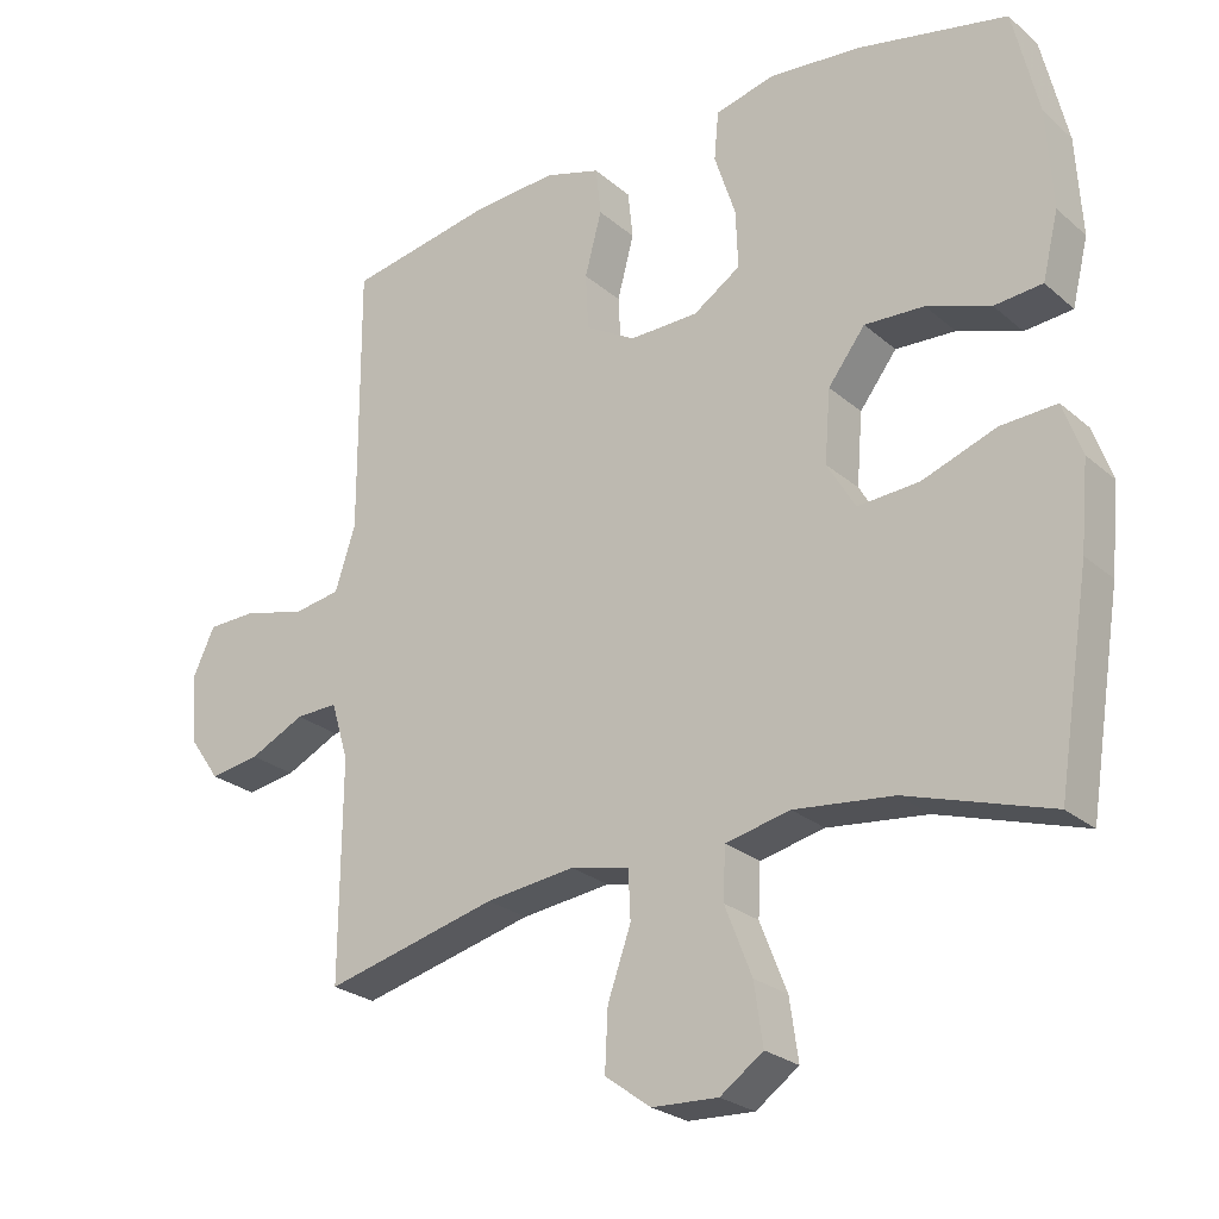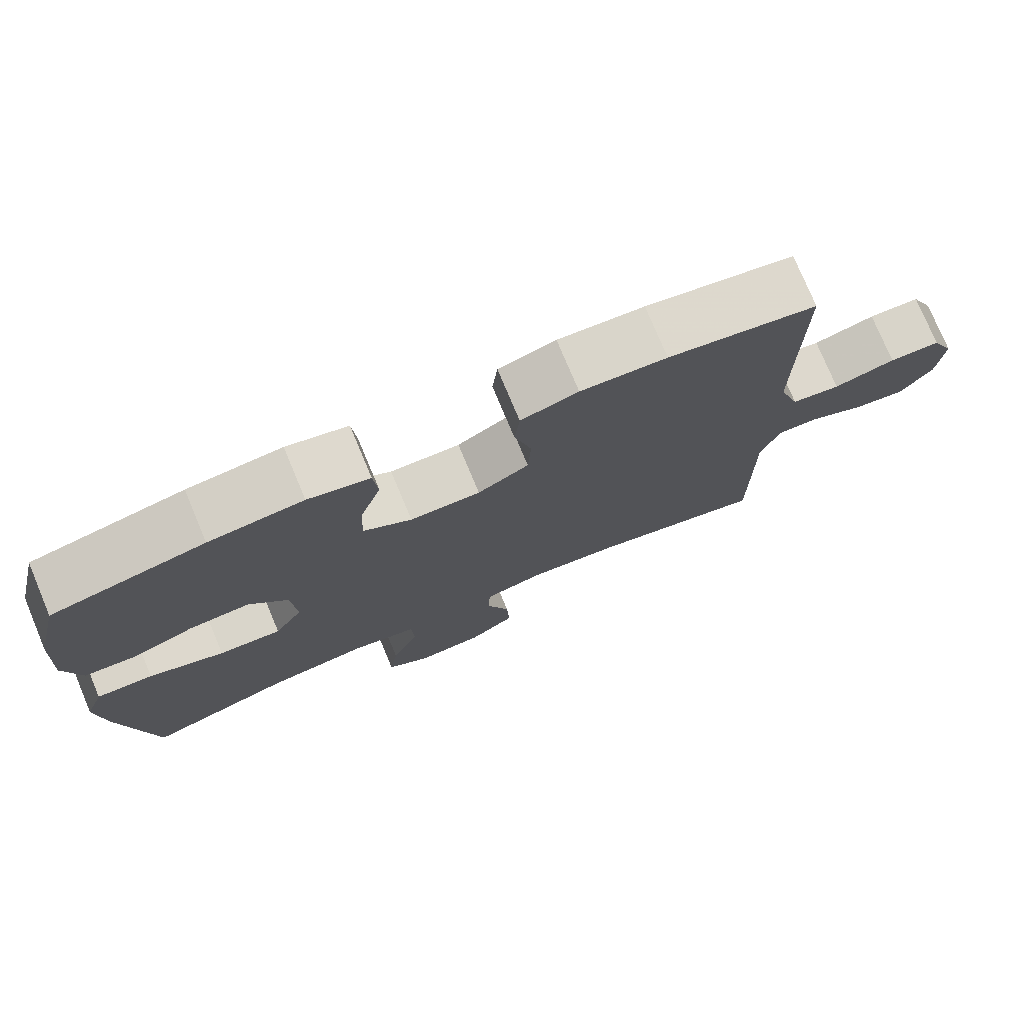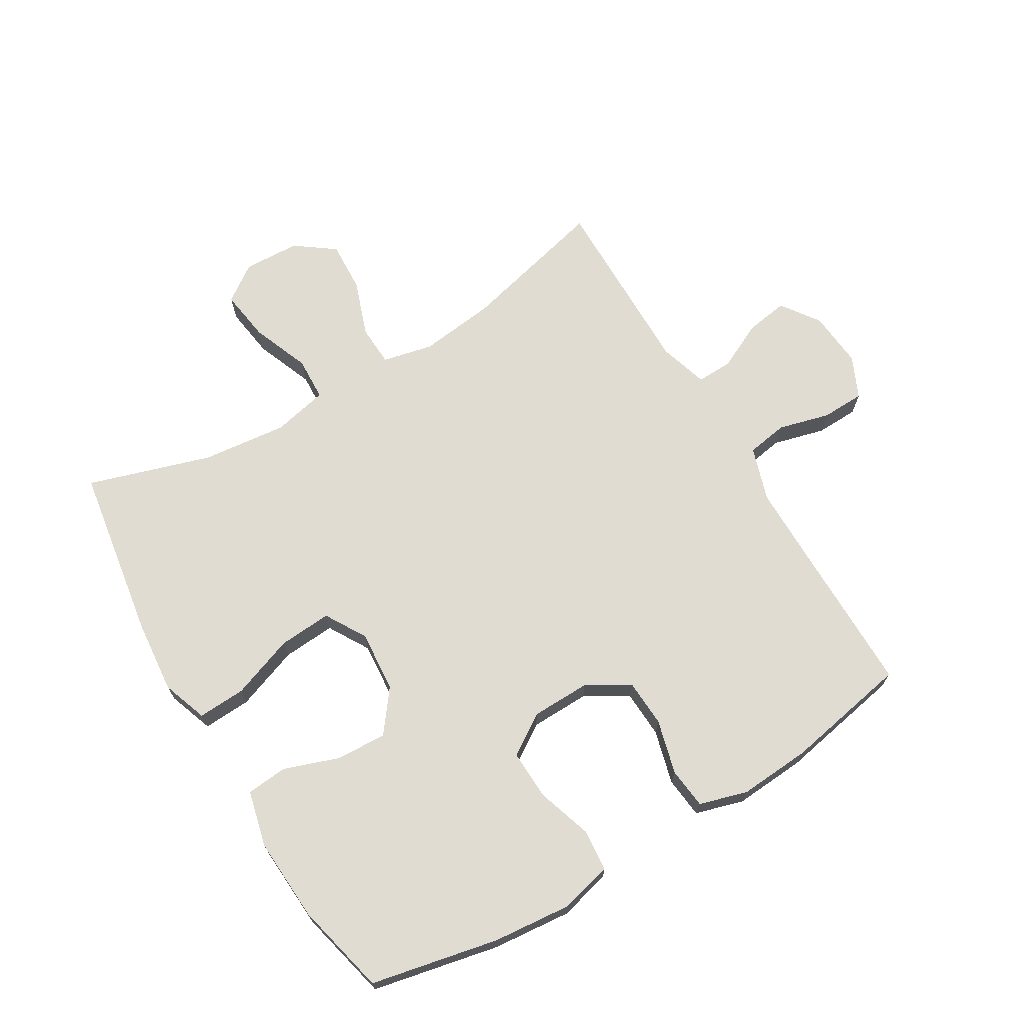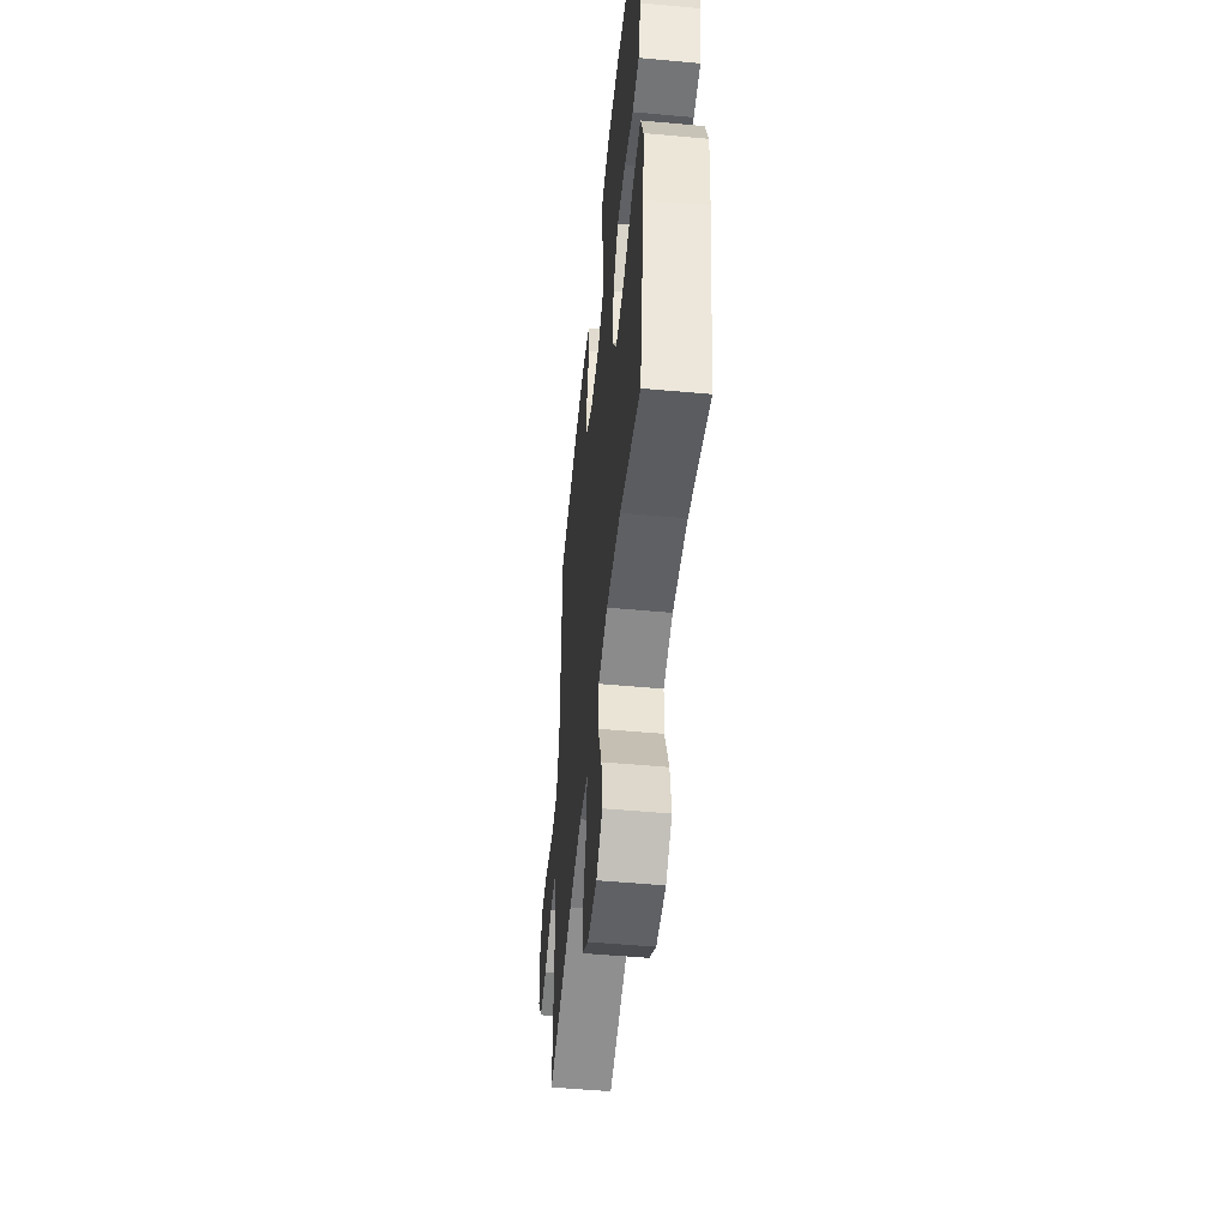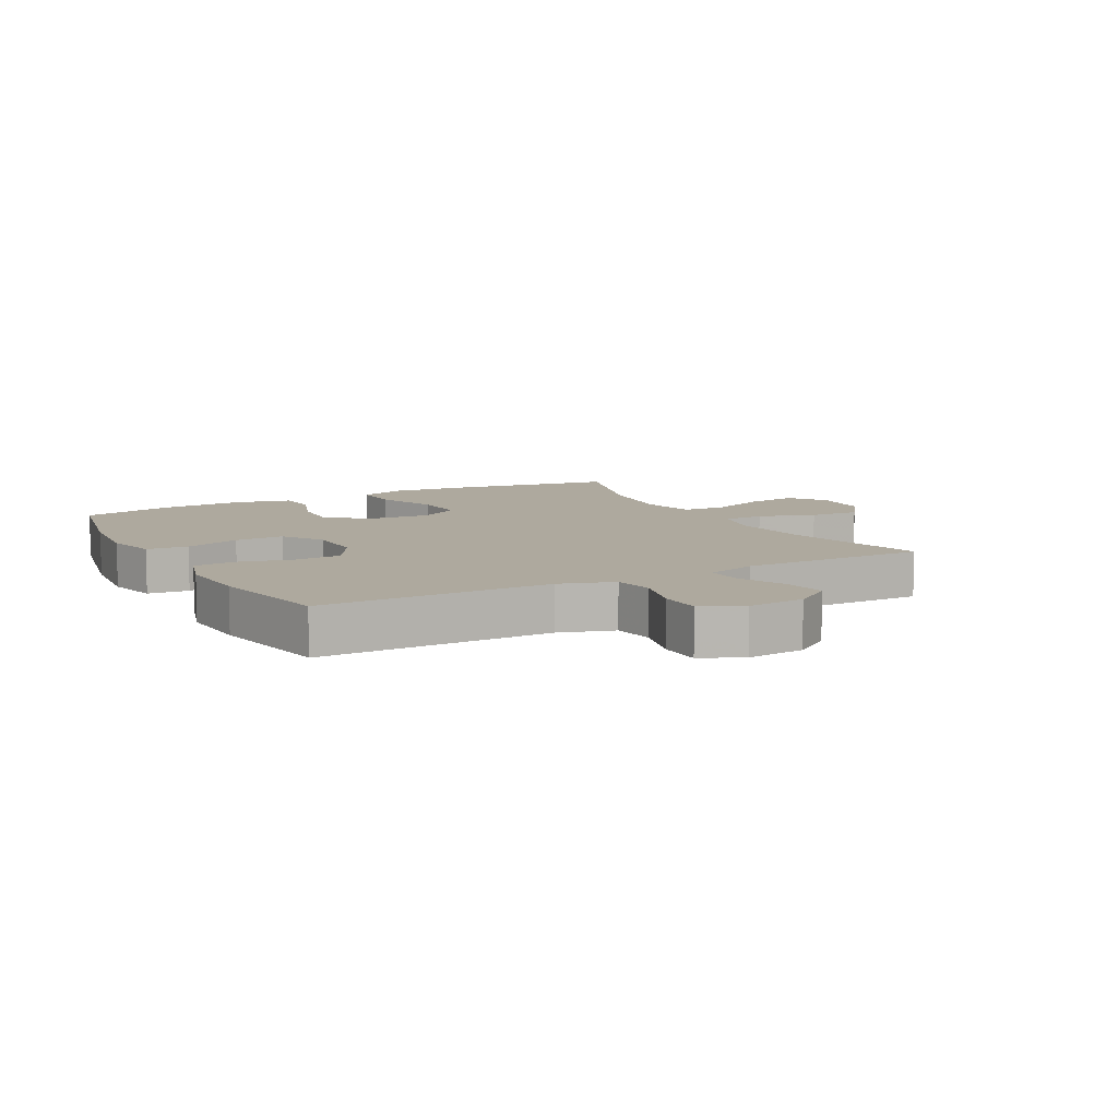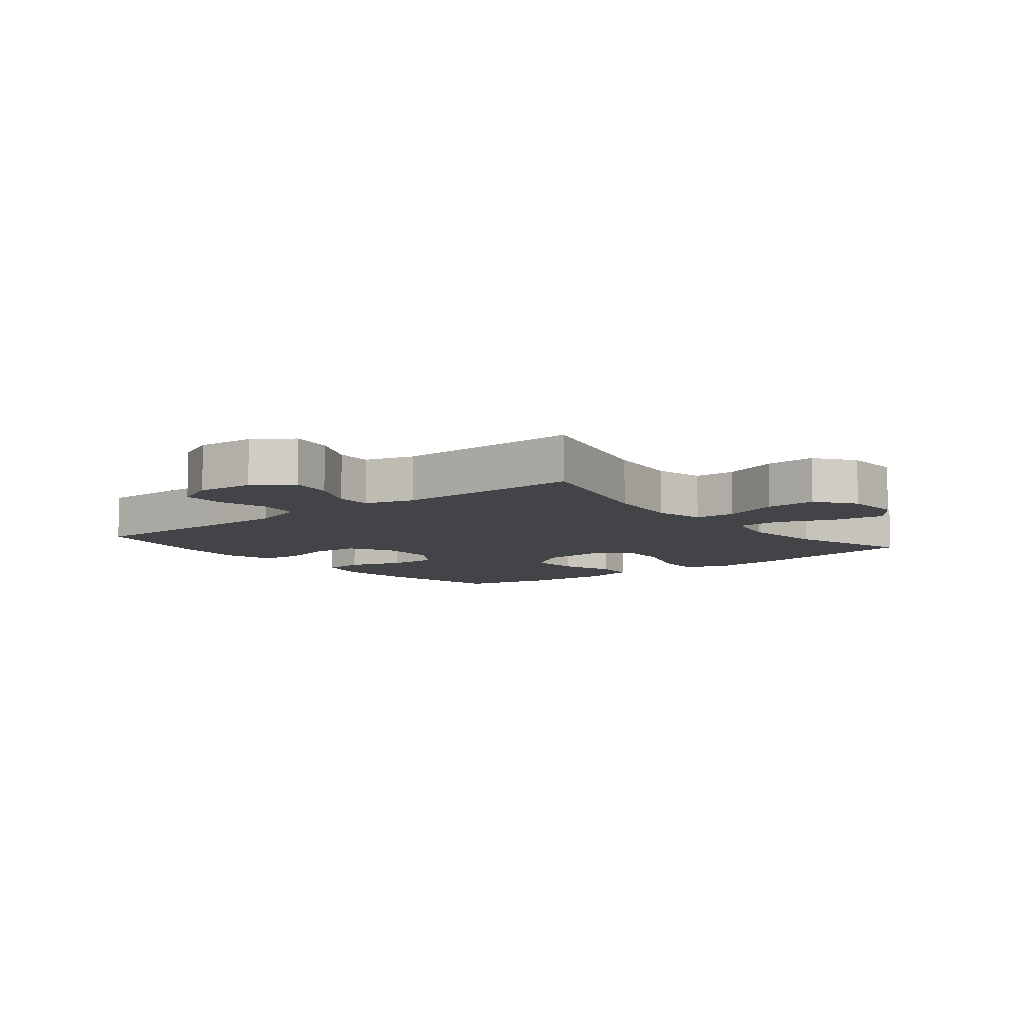
<metadata>
{"format":"obj","ext":"obj","renderer":"f3d","projection":"perspective","resolution":1024,"background":"white","views":[{"elev":-25.1,"azim":-143.5,"up":"+Z"},{"elev":76.5,"azim":-22.7,"up":"+Z"},{"elev":69.3,"azim":-30.8,"up":"+Y"},{"elev":-51.2,"azim":-95.7,"up":"+Z"},{"elev":9.0,"azim":61.7,"up":"+Y"},{"elev":-8.2,"azim":128.8,"up":"+Y"}]}
</metadata>
<code>
v 0.5 0.07 0.5
v 0.499 0.07 0.255
v 0.499 0.07 0.127
v 0.527 0.07 0.04
v 0.593 0.07 0.029
v 0.676 0.07 0.051
v 0.745 0.07 0.049
v 0.776 0.07 -0.018
v 0.768 0.07 -0.11
v 0.725 0.07 -0.171
v 0.656 0.07 -0.16
v 0.58 0.07 -0.123
v 0.522 0.07 -0.121
v 0.498 0.07 -0.2
v 0.5 0.07 -0.5
v 0.262 0.07 -0.44
v 0.139 0.07 -0.425
v 0.058 0.07 -0.443
v 0.055 0.07 -0.509
v 0.087 0.07 -0.6
v 0.091 0.07 -0.682
v 0.028 0.07 -0.728
v -0.063 0.07 -0.732
v -0.122 0.07 -0.69
v -0.11 0.07 -0.607
v -0.073 0.07 -0.513
v -0.076 0.07 -0.443
v -0.165 0.07 -0.423
v -0.302 0.07 -0.438
v -0.5 0.07 -0.5
v -0.544 0.07 -0.221
v -0.555 0.07 -0.103
v -0.529 0.07 -0.03
v -0.452 0.07 -0.034
v -0.35 0.07 -0.071
v -0.265 0.07 -0.077
v -0.226 0.07 -0.011
v -0.234 0.07 0.088
v -0.285 0.07 0.155
v -0.367 0.07 0.151
v -0.455 0.07 0.12
v -0.521 0.07 0.126
v -0.543 0.07 0.216
v -0.535 0.07 0.352
v -0.5 0.07 0.5
v -0.295 0.07 0.543
v -0.168 0.07 0.555
v -0.085 0.07 0.534
v -0.079 0.07 0.467
v -0.108 0.07 0.378
v -0.111 0.07 0.298
v -0.046 0.07 0.255
v 0.049 0.07 0.253
v 0.118 0.07 0.293
v 0.122 0.07 0.37
v 0.099 0.07 0.457
v 0.106 0.07 0.523
v 0.183 0.07 0.546
v 0.299 0.07 0.538
v 0.5 0 0.5
v 0.499 0 0.255
v 0.499 0 0.127
v 0.527 0 0.04
v 0.593 0 0.029
v 0.676 0 0.051
v 0.745 0 0.049
v 0.776 0 -0.018
v 0.768 0 -0.11
v 0.725 0 -0.171
v 0.656 0 -0.16
v 0.58 0 -0.123
v 0.522 0 -0.121
v 0.498 0 -0.2
v 0.5 0 -0.5
v 0.262 0 -0.44
v 0.139 0 -0.425
v 0.058 0 -0.443
v 0.055 0 -0.509
v 0.087 0 -0.6
v 0.091 0 -0.682
v 0.028 0 -0.728
v -0.063 0 -0.732
v -0.122 0 -0.69
v -0.11 0 -0.607
v -0.073 0 -0.513
v -0.076 0 -0.443
v -0.165 0 -0.423
v -0.302 0 -0.438
v -0.5 0 -0.5
v -0.544 0 -0.221
v -0.555 0 -0.103
v -0.529 0 -0.03
v -0.452 0 -0.034
v -0.35 0 -0.071
v -0.265 0 -0.077
v -0.226 0 -0.011
v -0.234 0 0.088
v -0.285 0 0.155
v -0.367 0 0.151
v -0.455 0 0.12
v -0.521 0 0.126
v -0.543 0 0.216
v -0.535 0 0.352
v -0.5 0 0.5
v -0.295 0 0.543
v -0.168 0 0.555
v -0.085 0 0.534
v -0.079 0 0.467
v -0.108 0 0.378
v -0.111 0 0.298
v -0.046 0 0.255
v 0.049 0 0.253
v 0.118 0 0.293
v 0.122 0 0.37
v 0.099 0 0.457
v 0.106 0 0.523
v 0.183 0 0.546
v 0.299 0 0.538
f 58 59 1 2
f 55 56 57 58
f 54 55 58 2
f 53 54 2 3
f 52 53 3 4
f 47 48 49 50
f 47 50 51
f 46 47 51
f 45 46 51
f 44 45 51 52
f 40 41 42 43
f 39 40 43 44
f 32 33 34 35
f 32 35 36
f 29 30 31 32
f 28 29 32 36
f 27 28 36 37
f 23 24 25 26
f 23 26 27
f 22 23 27
f 19 20 21 22
f 18 19 22 27
f 17 18 27 37
f 14 15 16
f 13 14 16 17
f 9 10 11 12
f 9 12 13
f 8 9 13
f 5 6 7 8
f 4 5 8 13
f 39 44 52 4
f 13 17 37 38
f 4 13 38 39
f 61 60 118 117
f 117 116 115 114
f 61 117 114 113
f 62 61 113 112
f 63 62 112 111
f 109 108 107 106
f 110 109 106
f 110 106 105
f 110 105 104
f 111 110 104 103
f 102 101 100 99
f 103 102 99 98
f 94 93 92 91
f 95 94 91
f 91 90 89 88
f 95 91 88 87
f 96 95 87 86
f 85 84 83 82
f 86 85 82
f 86 82 81
f 81 80 79 78
f 86 81 78 77
f 96 86 77 76
f 75 74 73
f 76 75 73 72
f 71 70 69 68
f 72 71 68
f 72 68 67
f 67 66 65 64
f 72 67 64 63
f 63 111 103 98
f 97 96 76 72
f 98 97 72 63
f 1 60 61 2
f 2 61 62 3
f 3 62 63 4
f 4 63 64 5
f 5 64 65 6
f 6 65 66 7
f 7 66 67 8
f 8 67 68 9
f 9 68 69 10
f 10 69 70 11
f 11 70 71 12
f 12 71 72 13
f 13 72 73 14
f 14 73 74 15
f 15 74 75 16
f 16 75 76 17
f 17 76 77 18
f 18 77 78 19
f 19 78 79 20
f 20 79 80 21
f 21 80 81 22
f 22 81 82 23
f 23 82 83 24
f 24 83 84 25
f 25 84 85 26
f 26 85 86 27
f 27 86 87 28
f 28 87 88 29
f 29 88 89 30
f 30 89 90 31
f 31 90 91 32
f 32 91 92 33
f 33 92 93 34
f 34 93 94 35
f 35 94 95 36
f 36 95 96 37
f 37 96 97 38
f 38 97 98 39
f 39 98 99 40
f 40 99 100 41
f 41 100 101 42
f 42 101 102 43
f 43 102 103 44
f 44 103 104 45
f 45 104 105 46
f 46 105 106 47
f 47 106 107 48
f 48 107 108 49
f 49 108 109 50
f 50 109 110 51
f 51 110 111 52
f 52 111 112 53
f 53 112 113 54
f 54 113 114 55
f 55 114 115 56
f 56 115 116 57
f 57 116 117 58
f 58 117 118 59
f 59 118 60 1

</code>
